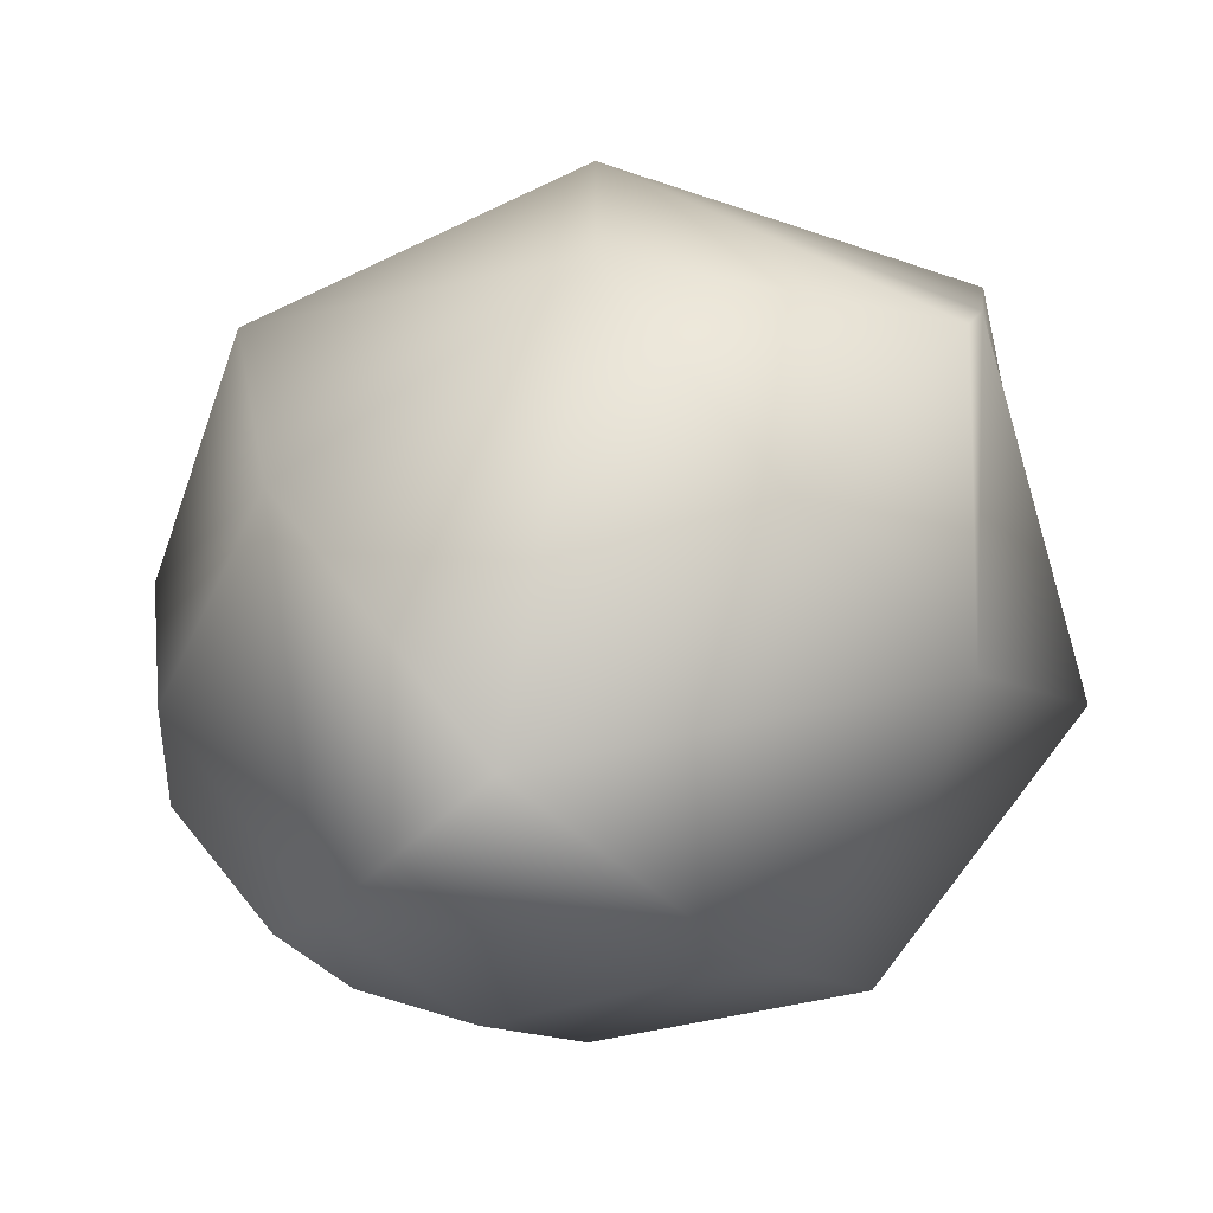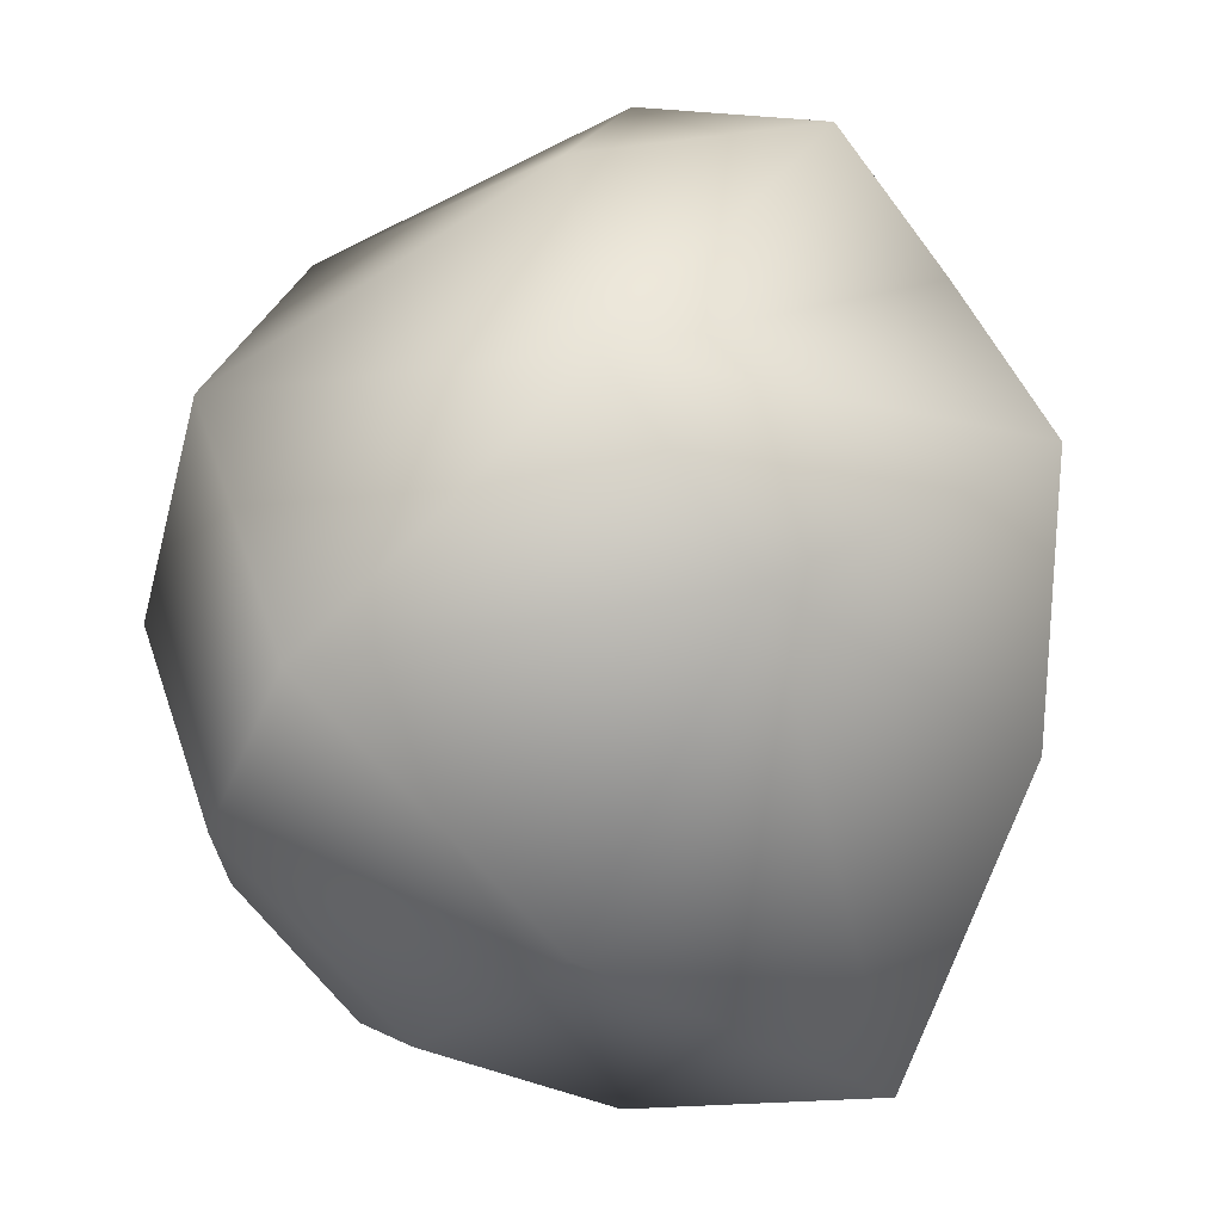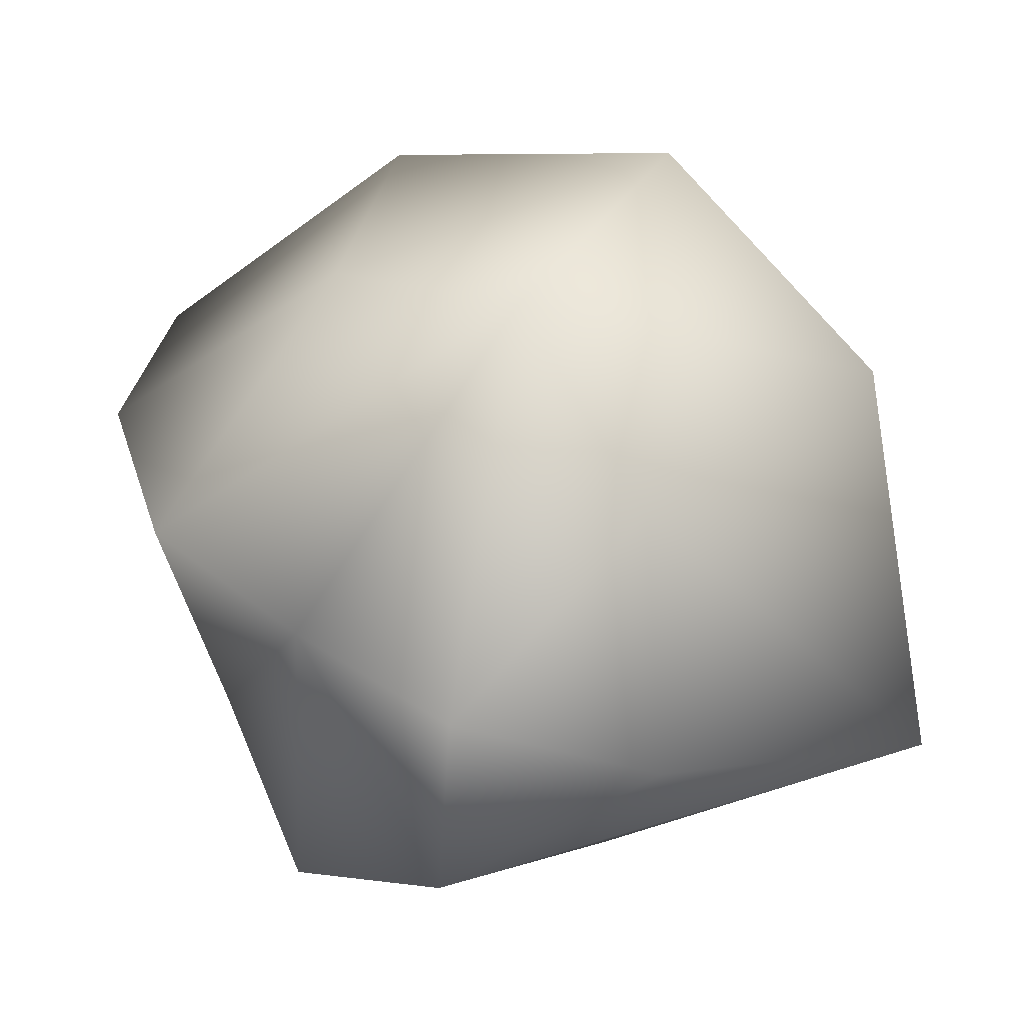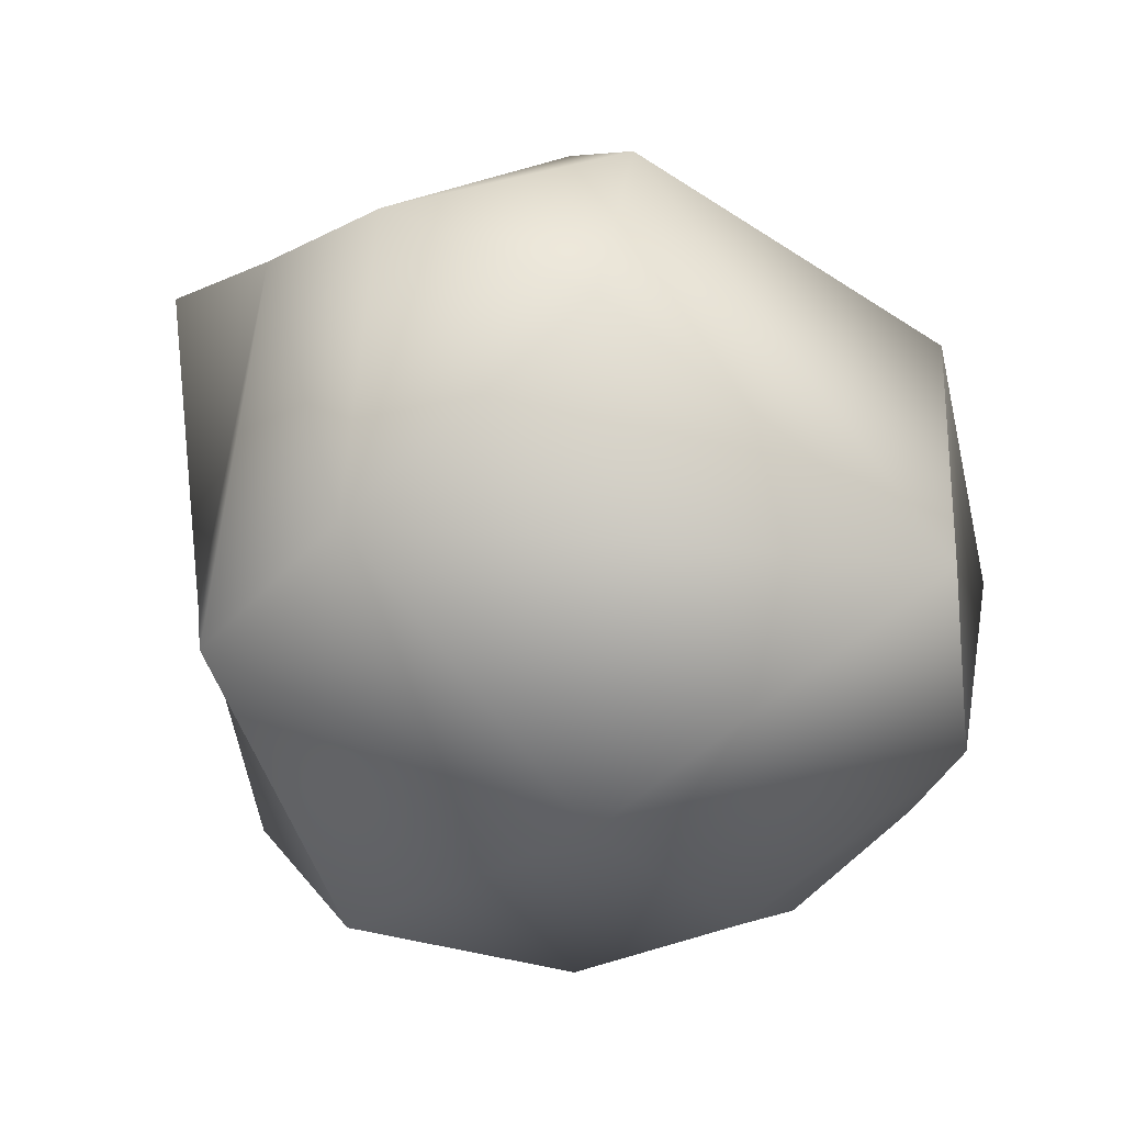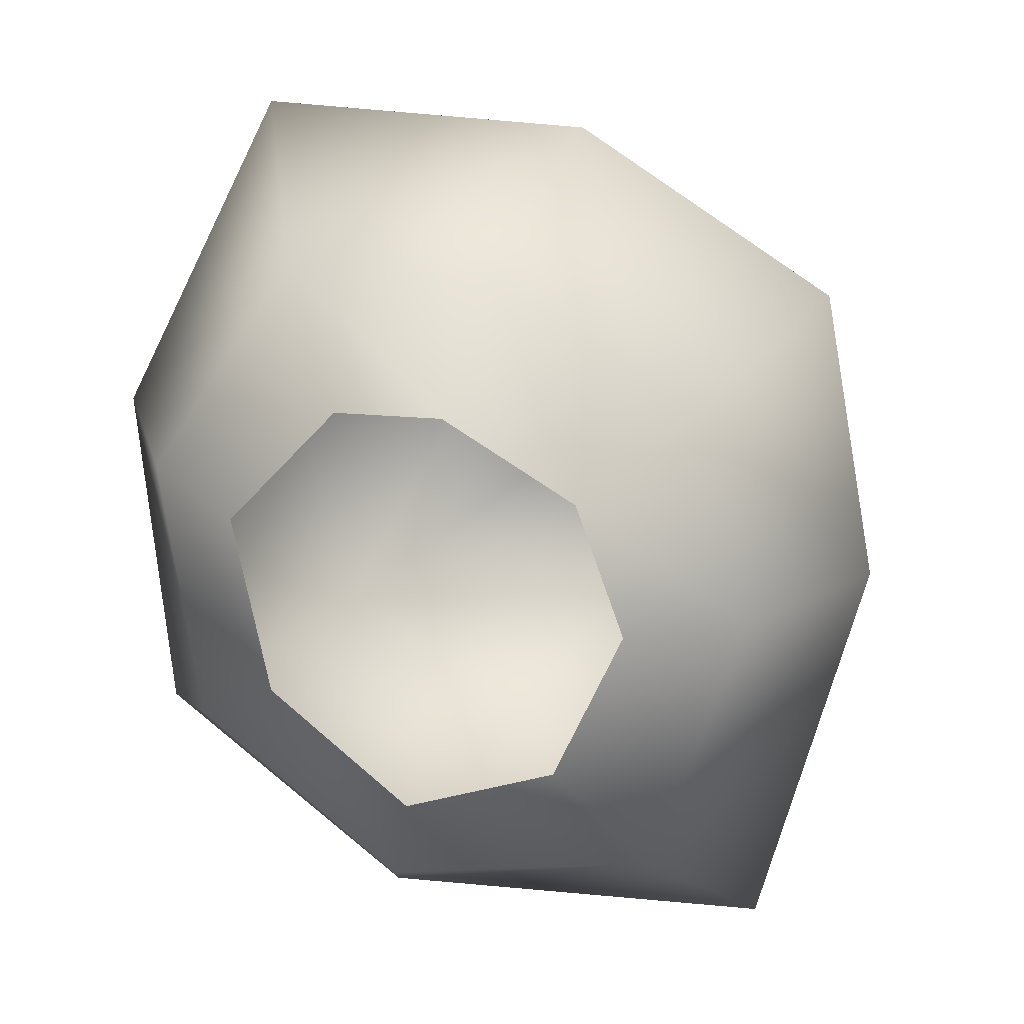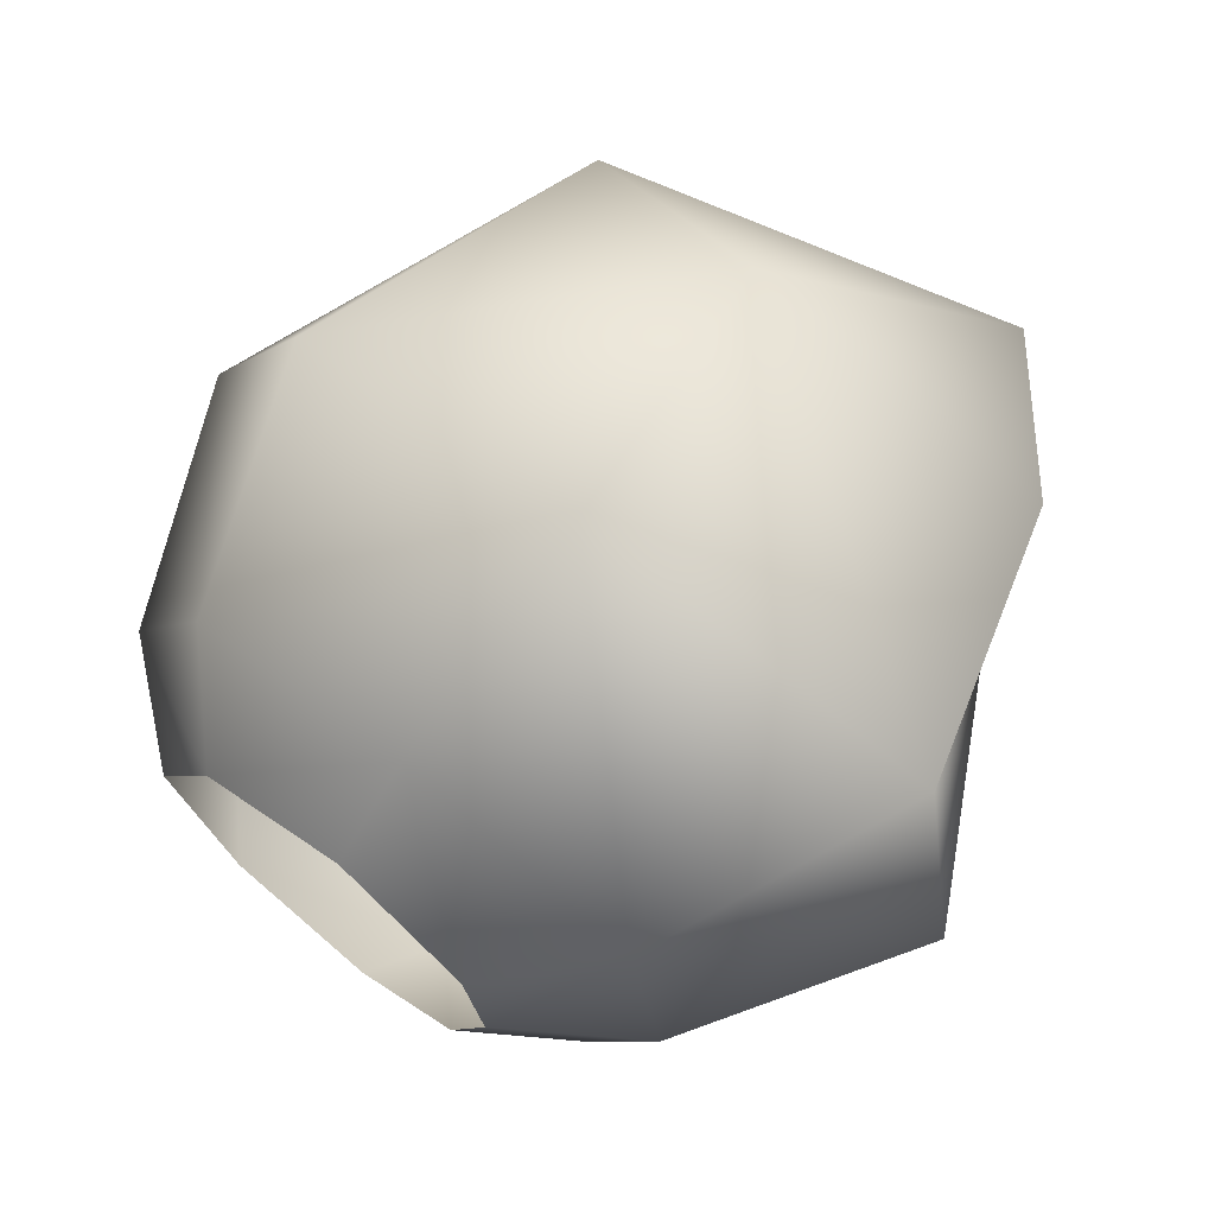
<metadata>
{"format":"obj","ext":"obj","renderer":"f3d","projection":"perspective","resolution":1024,"background":"white","views":[{"elev":4.2,"azim":148.5,"up":"+Z"},{"elev":58.6,"azim":109.5,"up":"+Z"},{"elev":62.2,"azim":-93.0,"up":"+Z"},{"elev":-2.2,"azim":-77.1,"up":"+Z"},{"elev":-16.2,"azim":152.6,"up":"+Y"},{"elev":7.1,"azim":108.2,"up":"+Z"}]}
</metadata>
<code>
g rock77
v -3380 135.5 481.3
v -3399 151.7 471.4
v -3407 141.5 473.3
v -3395 127.7 478.5
v -3357 117.7 443.5
v -3356 117.8 453.2
v -3370 106.7 450.4
v -3366 110 441.4
v -3356 134.6 431.9
v -3354 145.9 435
v -3349 133.8 446.6
v -3352 128.5 439.7
v -3371 128.2 424.8
v -3379 135.2 422.5
v -3366 144.1 426.7
v -3362 133.8 427.7
v -3374 111.7 434.1
v -3384 106.8 438.6
v -3386 122 426.8
v -3376 120 426.9
v -3394 158.5 448.5
v -3407 153.5 445.4
v -3390 161.6 470.3
v -3372 148.2 474.4
v -3360 122.8 470.3
v -3352 143.5 460.6
v -3356 163.2 445.3
v -3374 165.8 460.1
v -3409 127.2 467.2
v -3401 106 450.6
v -3378 109 467
v -3401 129.2 433.8
v -3411 142.8 453.2
v -3393 147.8 426.7
v -3376 159.8 432.2
f 19 17 18
f 17 19 20
f 13 20 19
f 1 4 31
f 30 31 4
f 31 30 18
f 32 18 30
f 18 32 19
f 14 19 32
f 19 14 13
f 15 13 14
f 13 15 16
f 10 16 15
f 16 10 9
f 11 9 10
f 9 11 12
f 5 12 11
f 32 34 14
f 35 14 34
f 14 35 15
f 10 15 35
f 30 33 32
f 22 32 33
f 32 22 34
f 21 34 22
f 34 21 35
f 27 35 21
f 35 27 10
f 26 10 27
f 10 26 11
f 6 11 26
f 11 6 5
f 7 5 6
f 5 7 8
f 21 22 2
f 33 2 22
f 2 33 3
f 29 3 33
f 17 8 18
f 7 18 8
f 18 7 31
f 6 31 7
f 31 6 25
f 26 25 6
f 25 26 24
f 27 24 26
f 24 27 28
f 21 28 27
f 28 21 23
f 2 23 21
f 23 2 1
f 3 1 2
f 1 3 4
f 29 4 3
f 4 29 30
f 33 30 29
f 28 23 24
f 1 24 23
f 24 1 25
f 31 25 1

</code>
